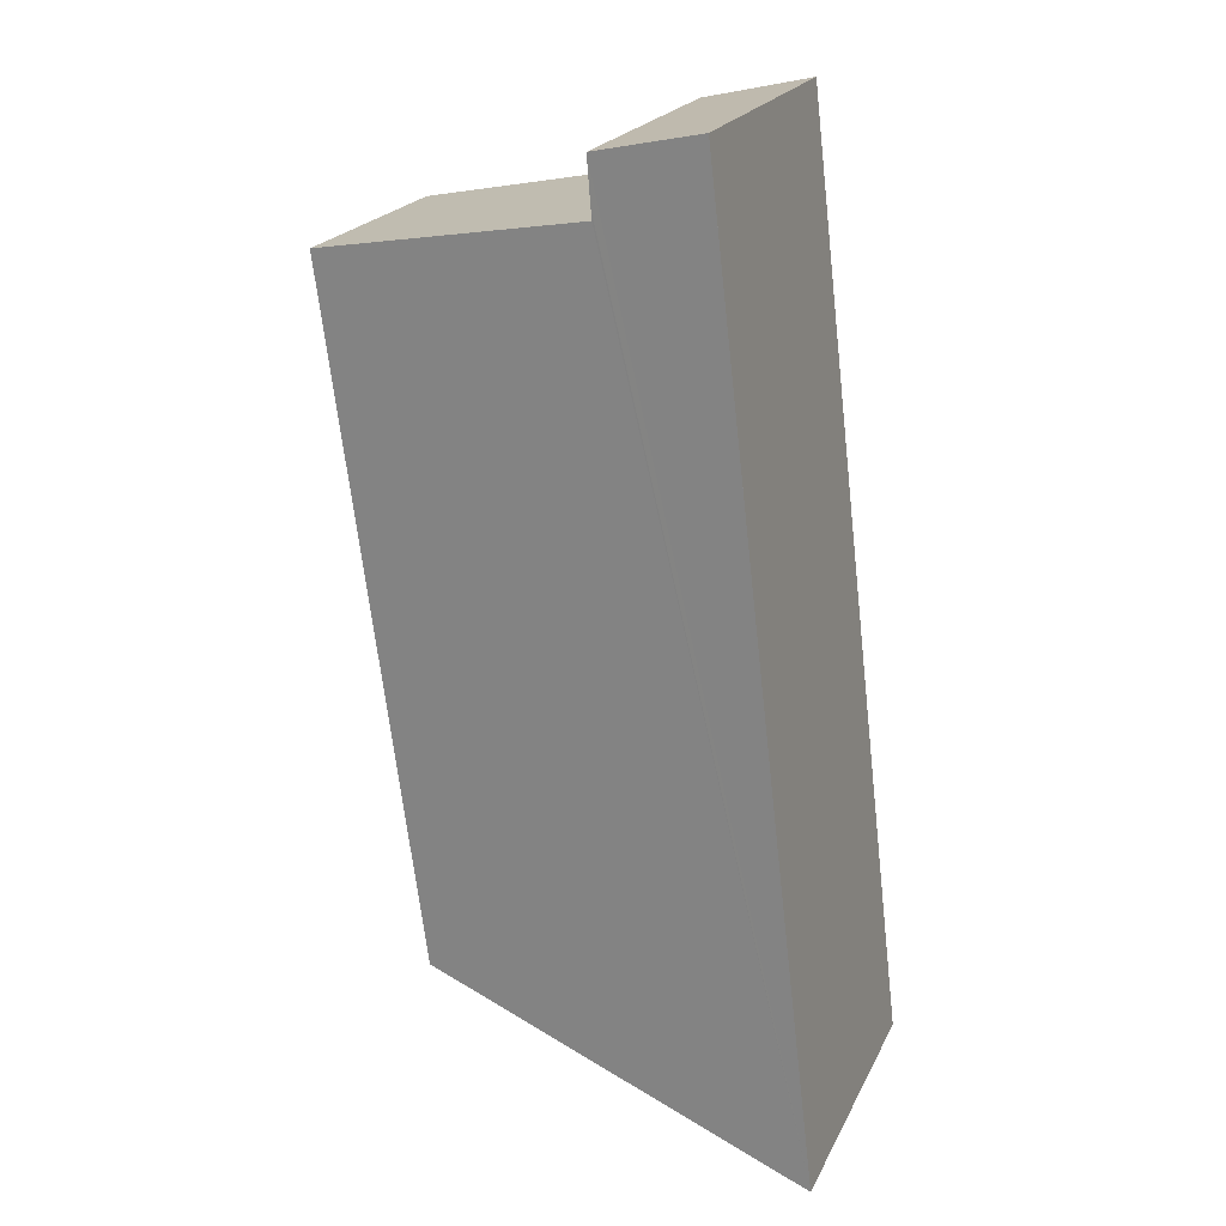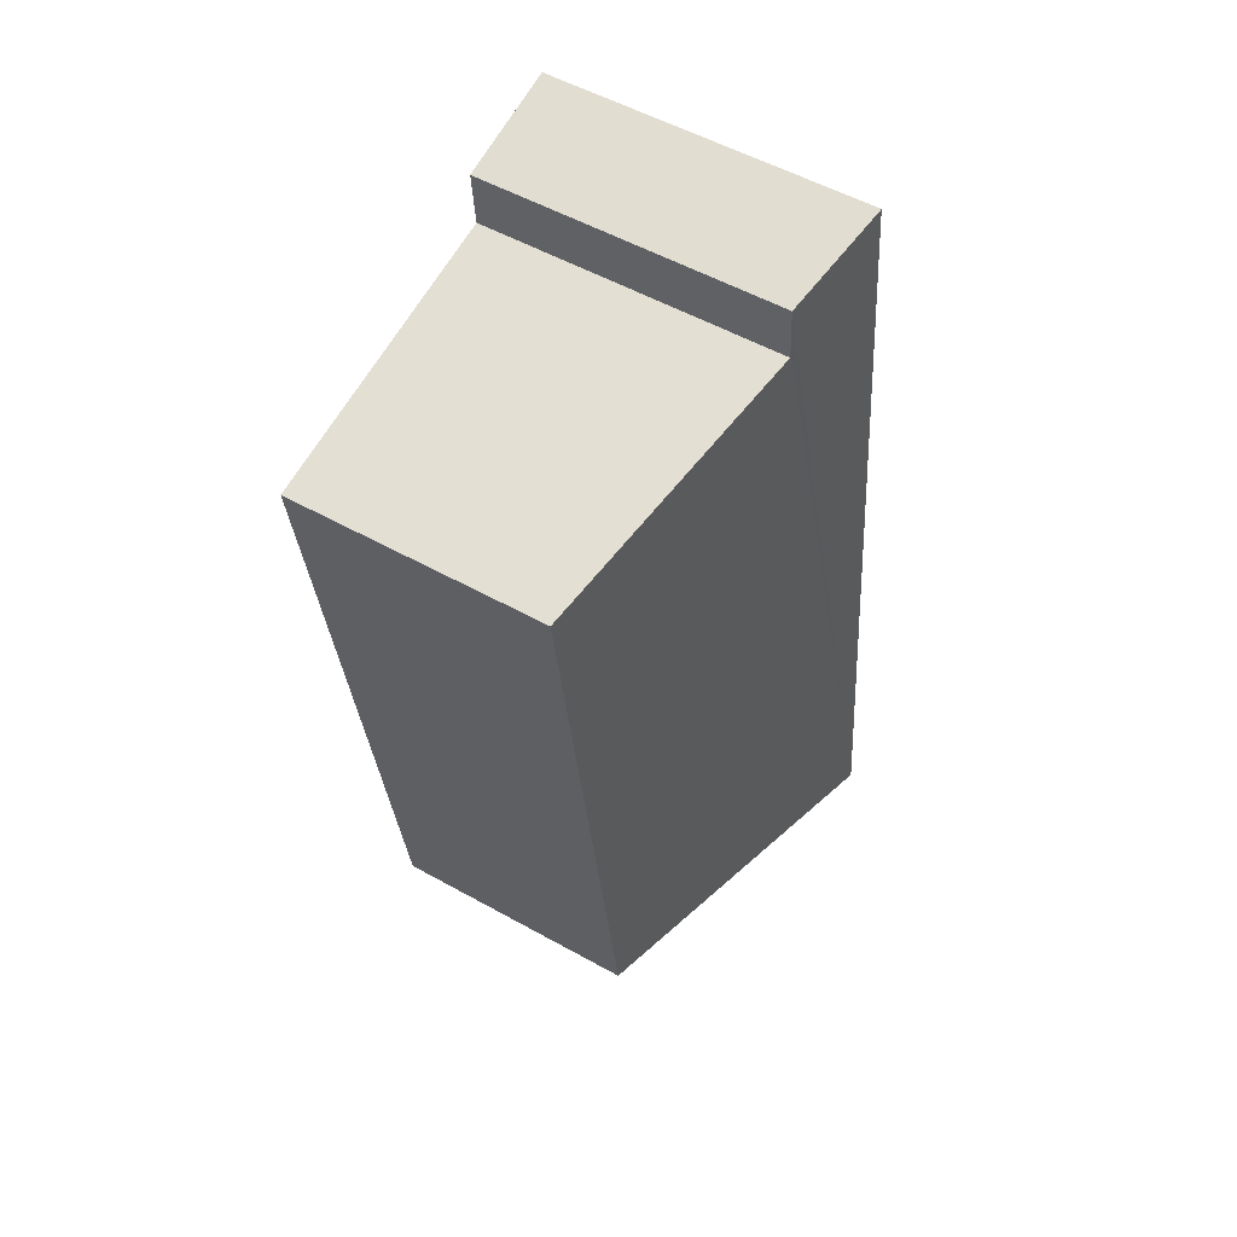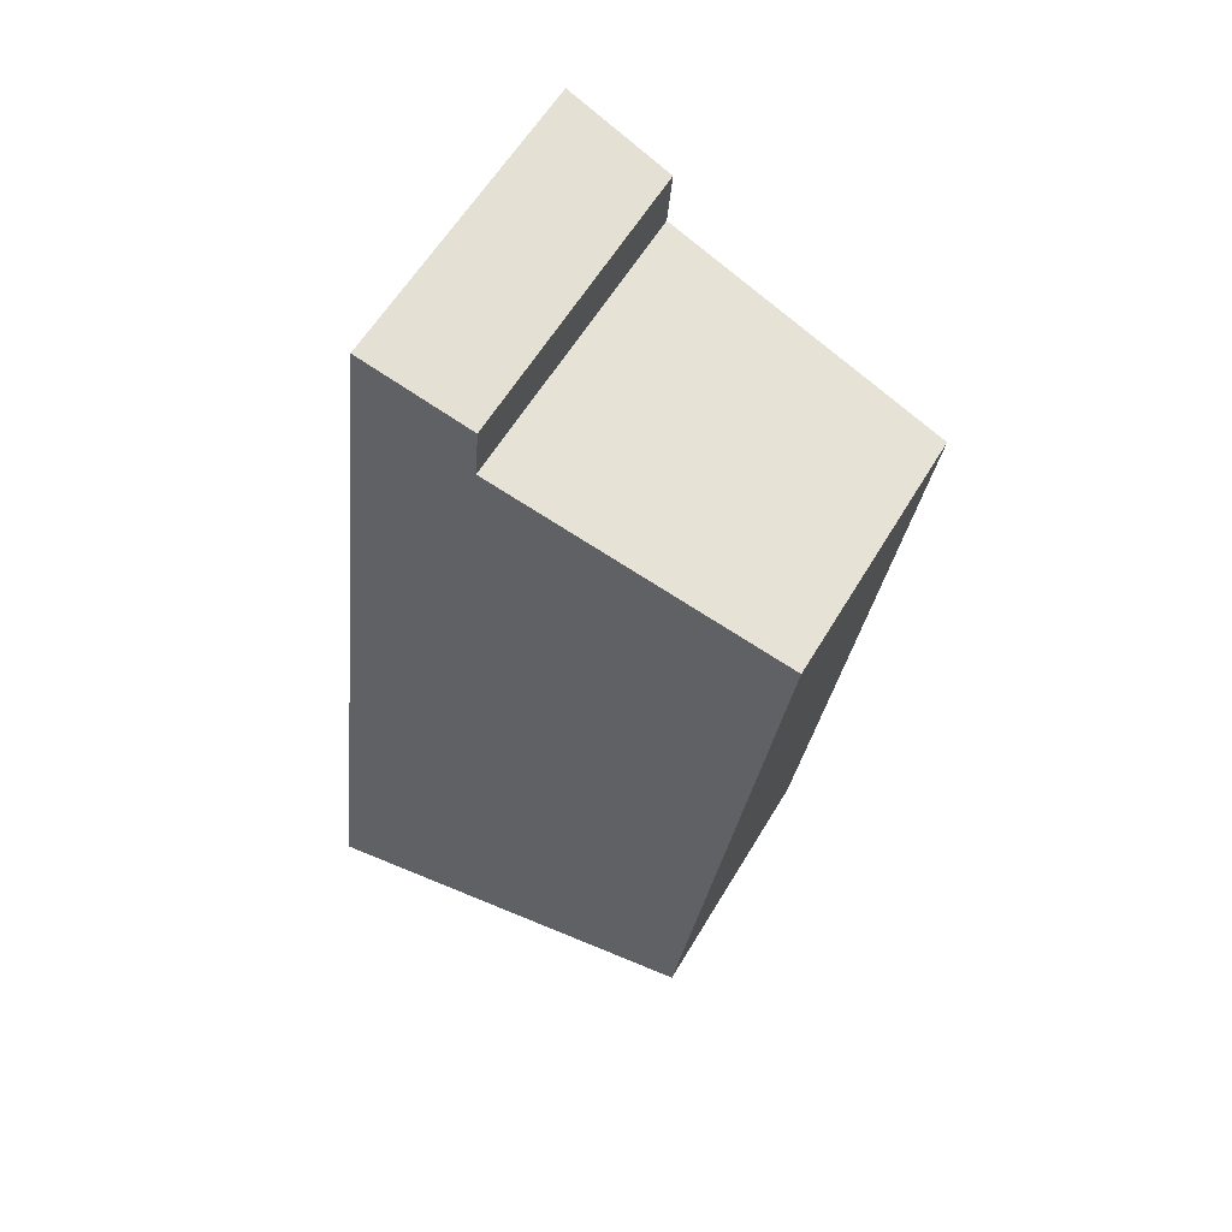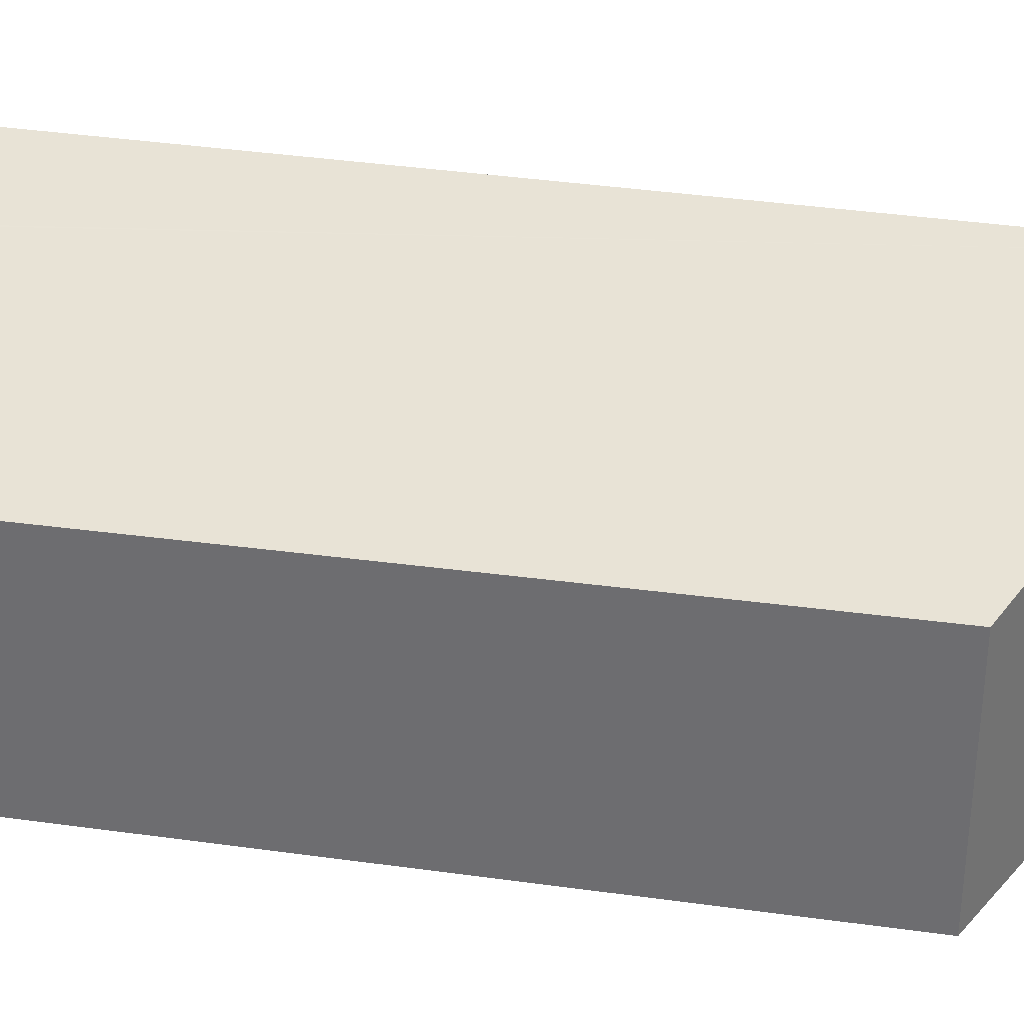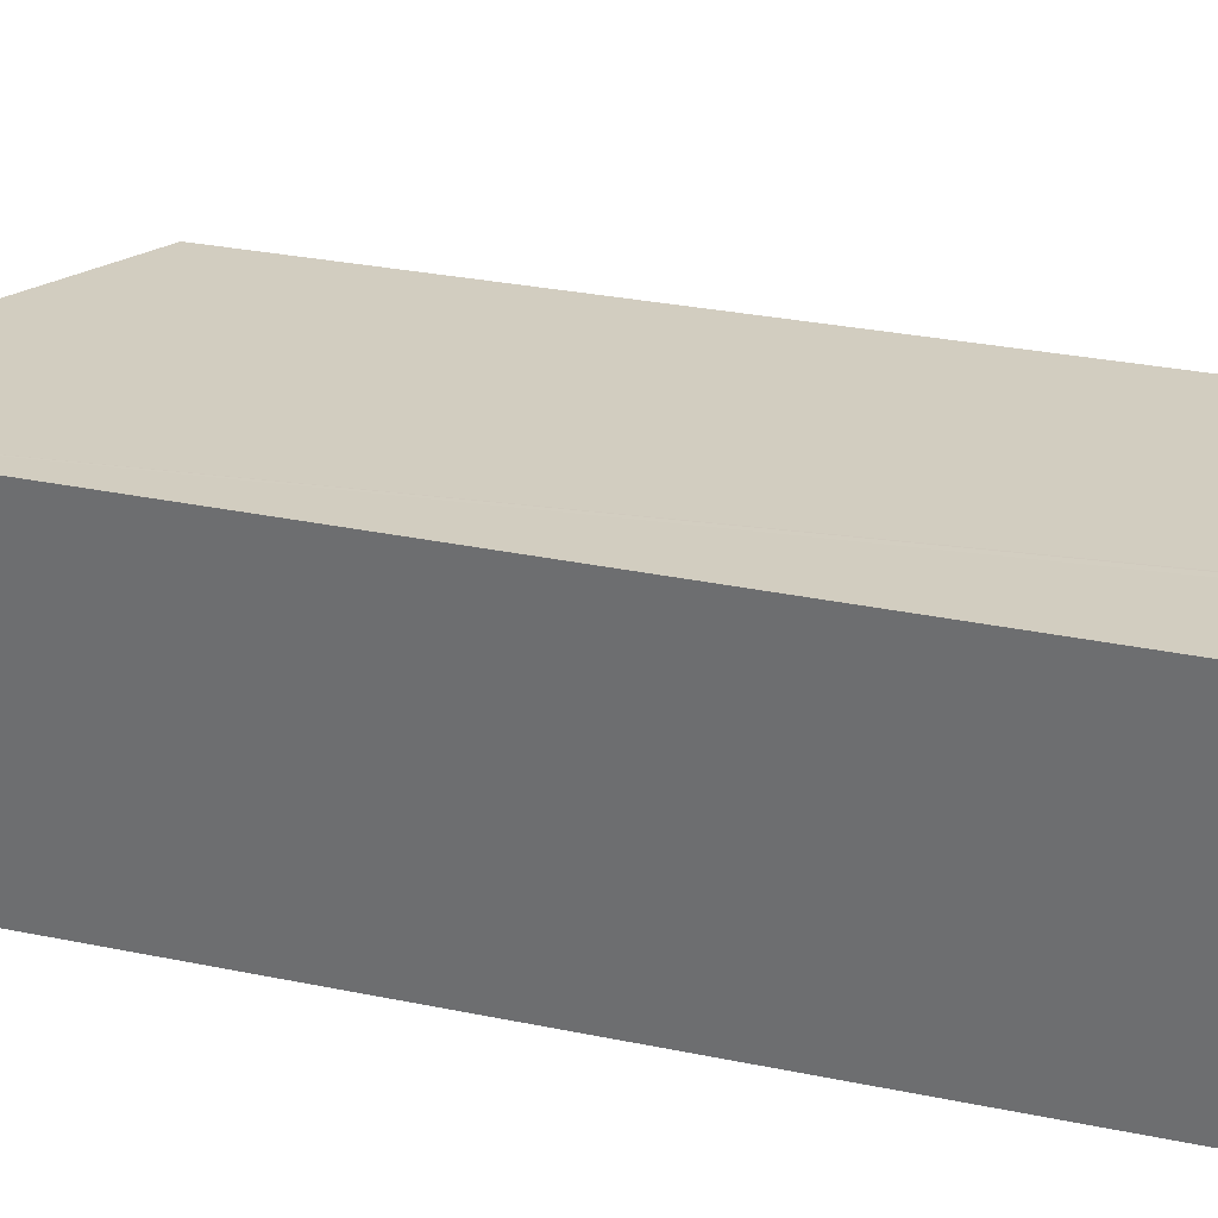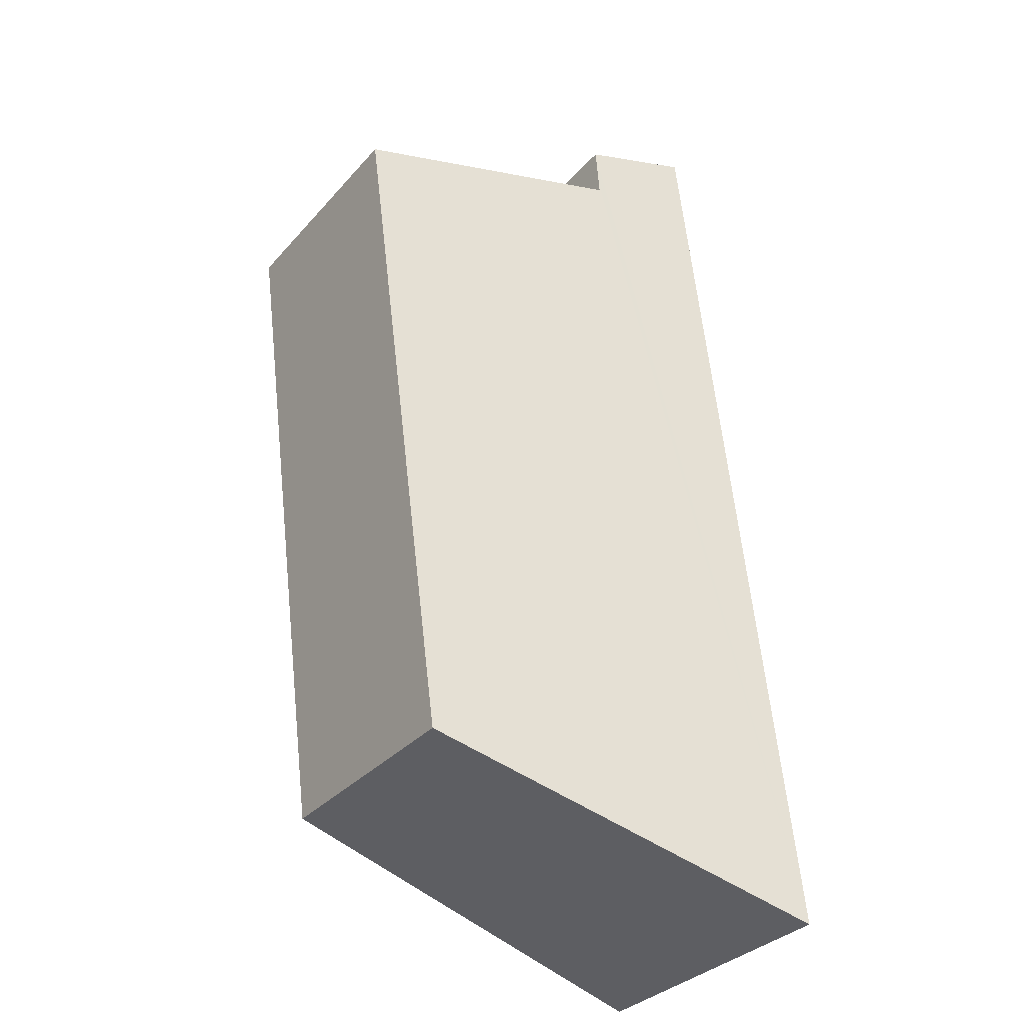
<metadata>
{"format":"obj","ext":"obj","renderer":"f3d","projection":"perspective","resolution":1024,"background":"white","views":[{"elev":21.5,"azim":-159.6,"up":"+Z"},{"elev":53.5,"azim":120.9,"up":"+Z"},{"elev":58.7,"azim":30.4,"up":"+Z"},{"elev":34.2,"azim":108.4,"up":"+Y"},{"elev":32.8,"azim":-67.4,"up":"+Y"},{"elev":-33.7,"azim":145.2,"up":"+Z"}]}
</metadata>
<code>
v  0 3.075 1.883e-16
v  4.995 2.447 8.199
v  4.053 2.465 1.228
v  2.176 2.897 8.739
v  2.184 2.898 8.839
v  2.22 2.9 9.295
v  1.131 3.075 9.541
v  1.073 3.075 9.052
v  0 0 0
v  1.073 -5.543e-16 9.052
v  1.131 -5.842e-16 9.541
v  2.22 -5.692e-16 9.295
v  2.176 -5.351e-16 8.739
v  4.995 -5.02e-16 8.199
v  2.184 -5.412e-16 8.839
v  4.053 -7.519e-17 1.228
g defaultobject
f 1 2 3
f 2 1 4
f 4 1 5
f 5 1 6
f 6 1 7
f 7 1 8
f 9 8 1
f 8 9 10
f 8 10 7
f 7 10 11
f 11 6 7
f 6 11 12
f 13 2 4
f 2 13 14
f 12 5 6
f 5 12 4
f 4 12 13
f 13 12 15
f 2 16 3
f 16 2 14
f 3 9 1
f 9 3 16
f 10 12 11
f 12 10 9
f 12 9 13
f 13 9 16
f 12 13 15
f 13 16 14

</code>
